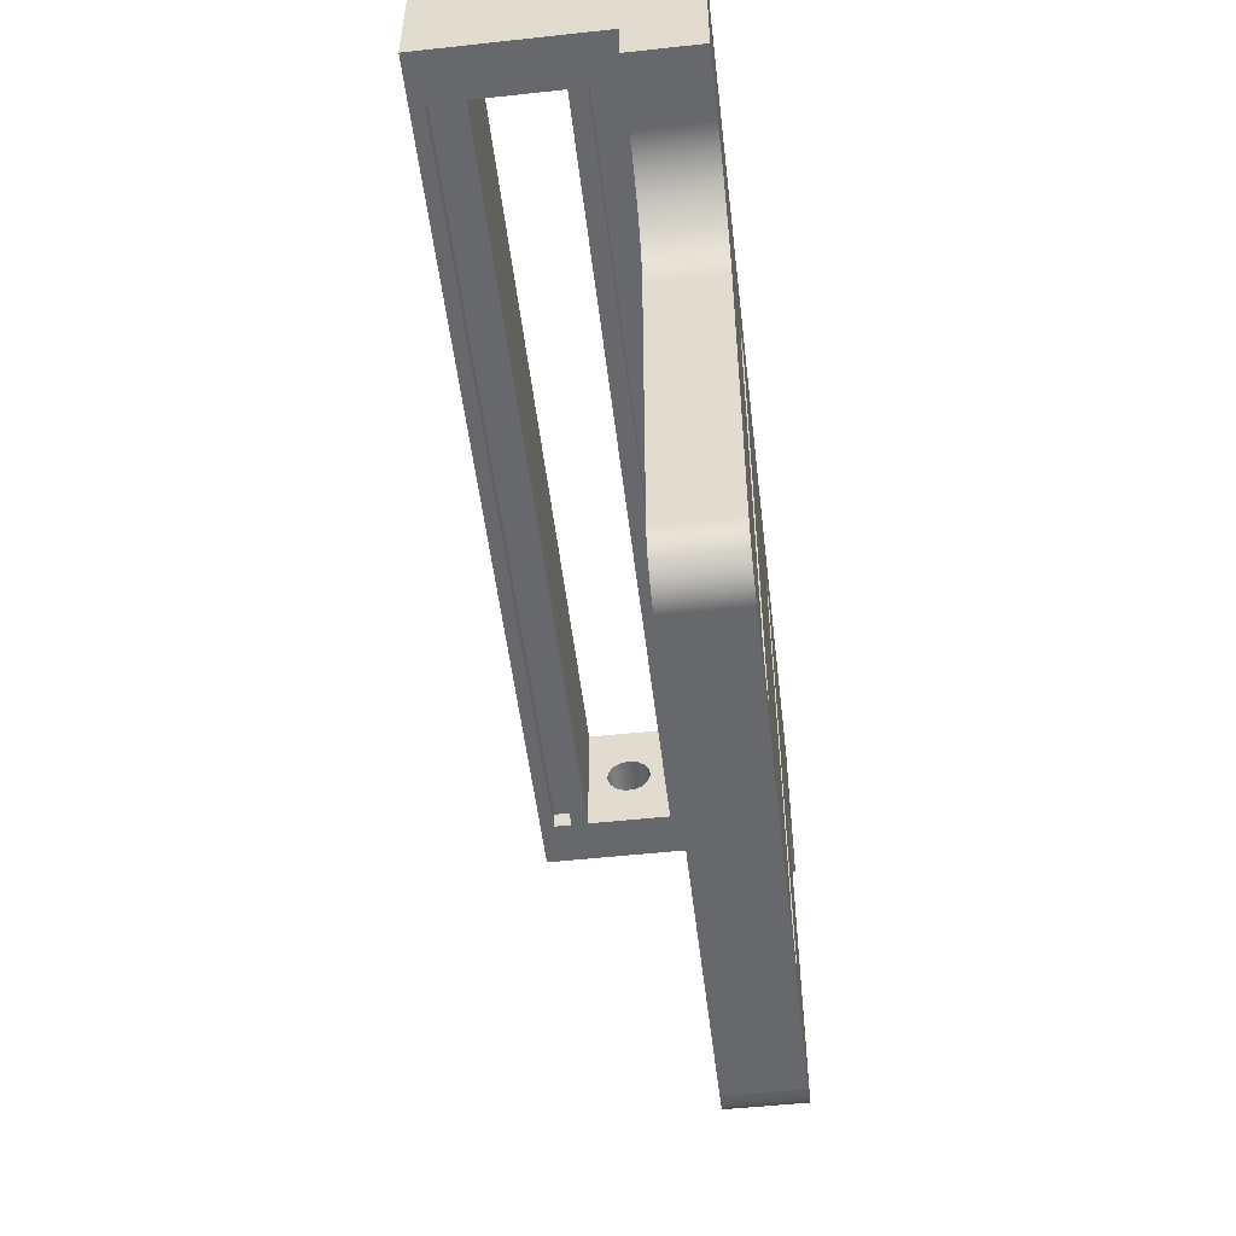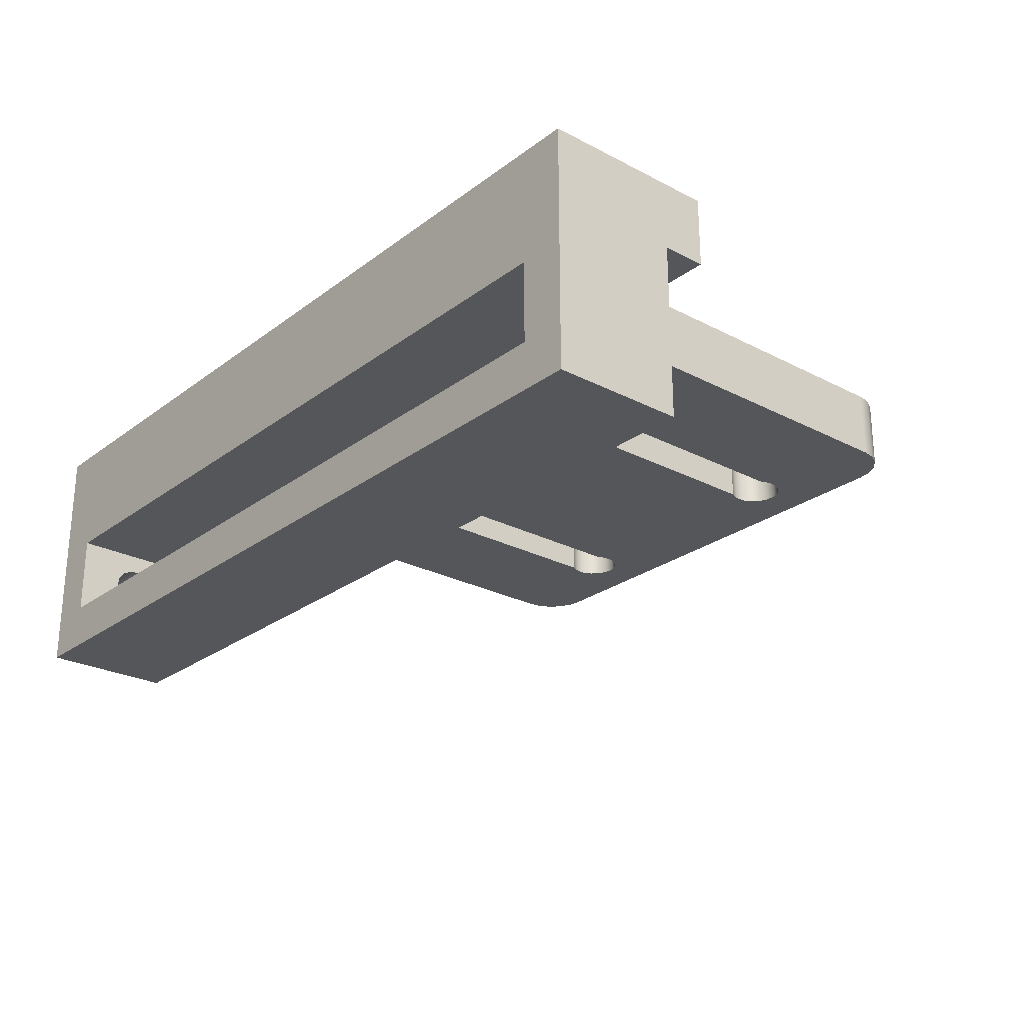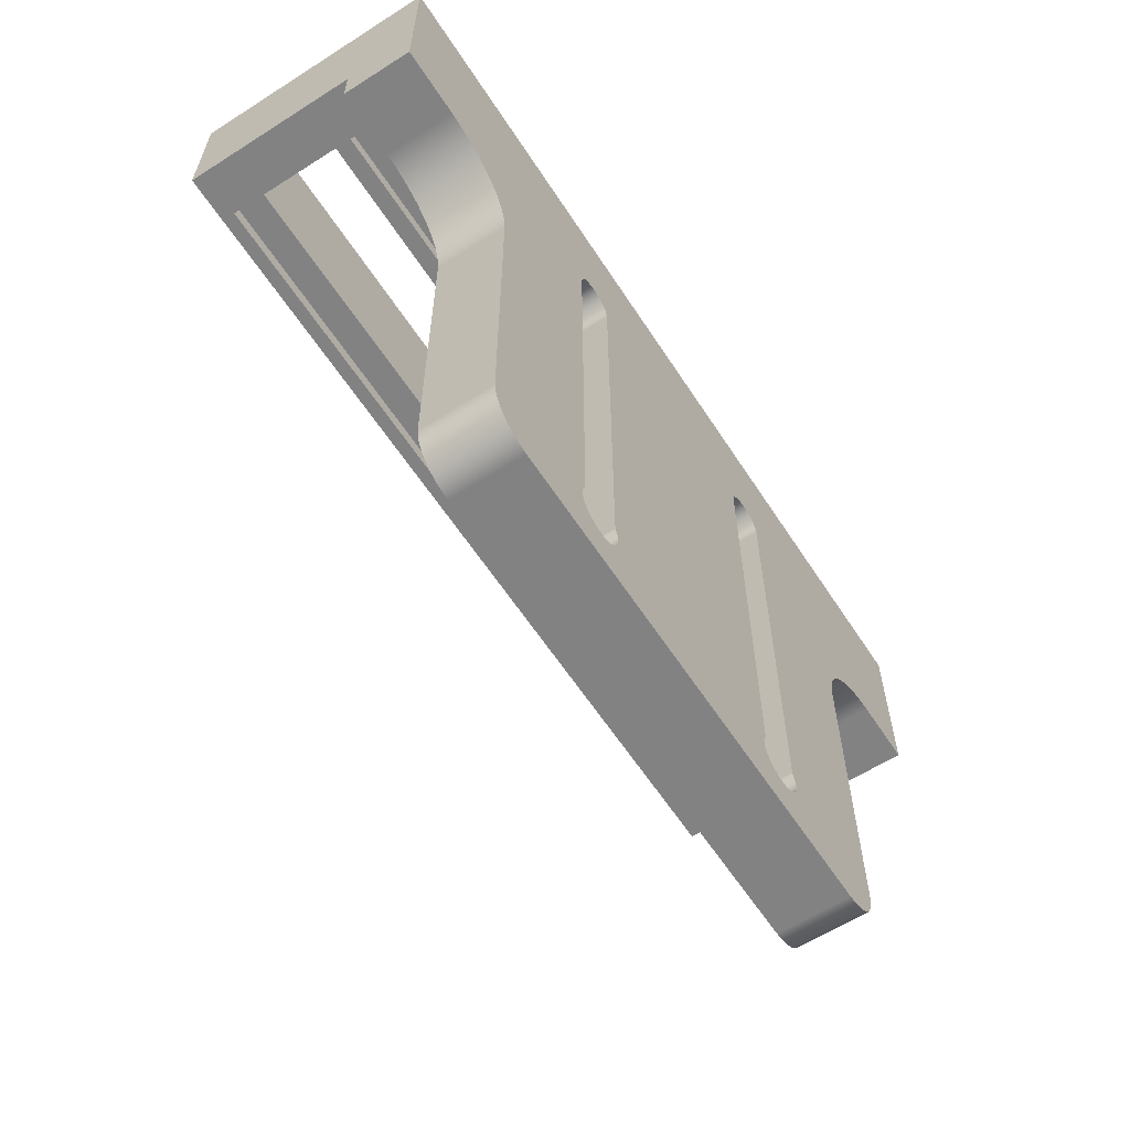
<metadata>
{"format":"obj","ext":"obj","renderer":"f3d","projection":"perspective","resolution":1024,"background":"white","views":[{"elev":-52.3,"azim":96.7,"up":"+Z"},{"elev":-25.3,"azim":49.9,"up":"+Y"},{"elev":-60.9,"azim":123.0,"up":"+Z"}]}
</metadata>
<code>
v 3.675 0 -1.464
v 3.675 0 -1.5
v 3.175 0 -1.5
v 3.175 0 -1.464
v 3.194 0 -1.369
v 3.248 0 -1.287
v 3.329 0 -1.233
v 3.425 0 -1.214
v 3.521 0 -1.233
v 3.602 0 -1.287
v 3.656 0 -1.369
v 10 0 -2
v 9.25 0 -2
v 9.25 0.8 -2
v 10 0.8 -2
v 0.5336 -1.65 -1.5
v 0.5336 -1.85 -1.5
v 9.466 -1.85 -1.5
v 9.466 -1.65 -1.5
v 9.466 -0.15 -1.5
v 0.5336 -0.15 -1.5
v 0.5336 -0.35 -1.5
v 9.466 -0.35 -1.5
v 9.466 -1.464 -1.5
v 9.466 -0.5364 -1.5
v 0.5336 -0.5364 -1.5
v 0.5336 -1.464 -1.5
v 10 -2 -1.5
v 0 -2 -1.5
v 0 0 -1.5
v 3.175 0 -1.5
v 3.675 0 -1.5
v 6.325 0 -1.5
v 6.825 0 -1.5
v 10 0 -1.5
v 9.25 0 -2
v 9.055 0 -2.019
v 8.867 0 -2.076
v 8.694 0 -2.169
v 8.543 0 -2.293
v 8.419 0 -2.444
v 8.326 0 -2.617
v 8.269 0 -2.805
v 8.25 0 -3
v 8.25 0.8 -3
v 8.269 0.8 -2.805
v 8.326 0.8 -2.617
v 8.419 0.8 -2.444
v 8.543 0.8 -2.293
v 8.694 0.8 -2.169
v 8.867 0.8 -2.076
v 9.055 0.8 -2.019
v 9.25 0.8 -2
v 6.825 0 -1.464
v 6.825 0 -1.5
v 6.325 0 -1.5
v 6.325 0 -1.464
v 6.344 0 -1.369
v 6.398 0 -1.287
v 6.479 0 -1.233
v 6.575 0 -1.214
v 6.671 0 -1.233
v 6.752 0 -1.287
v 6.806 0 -1.369
v 9.466 -1.464 0
v 9.466 -0.5364 0
v 9.466 -0.5364 -1.5
v 9.466 -1.464 -1.5
v 8.25 0 -3
v 8.25 0 -6.7
v 8.25 0.8 -6.7
v 8.25 0.8 -3
v 1.75 0 -3
v 1.731 0 -2.805
v 1.674 0 -2.617
v 1.581 0 -2.444
v 1.457 0 -2.293
v 1.306 0 -2.169
v 1.133 0 -2.076
v 0.9451 0 -2.019
v 0.75 0 -2
v 0.75 0.8 -2
v 0.9451 0.8 -2.019
v 1.133 0.8 -2.076
v 1.306 0.8 -2.169
v 1.457 0.8 -2.293
v 1.581 0.8 -2.444
v 1.674 0.8 -2.617
v 1.731 0.8 -2.805
v 1.75 0.8 -3
v 0.5336 -1 -0.5
v 0.5336 -0.8983 -0.5216
v 0.5336 -0.8142 -0.5827
v 0.5336 -0.7622 -0.6727
v 0.5336 -0.7514 -0.7761
v 0.5336 -0.7835 -0.875
v 0.5336 -0.8531 -0.9523
v 0.5336 -0.948 -0.9945
v 0.5336 -1.052 -0.9945
v 0.5336 -1.147 -0.9523
v 0.5336 -1.217 -0.875
v 0.5336 -1.249 -0.7761
v 0.5336 -1.238 -0.6727
v 0.5336 -1.186 -0.5827
v 0.5336 -1.102 -0.5216
v 0.5336 -0.5364 0
v 0.5336 -1.464 0
v 0.5336 -1.464 -1.5
v 0.5336 -0.5364 -1.5
v 7.75 0 -7.2
v 2.25 0 -7.2
v 2.25 0.8 -7.2
v 7.75 0.8 -7.2
v 0 -1 -0.5
v 0 -0.8983 -0.5216
v 0 -0.8142 -0.5827
v 0 -0.7622 -0.6727
v 0 -0.7514 -0.7761
v 0 -0.7835 -0.875
v 0 -0.8531 -0.9523
v 0 -0.948 -0.9945
v 0 -1.052 -0.9945
v 0 -1.147 -0.9523
v 0 -1.217 -0.875
v 0 -1.249 -0.7761
v 0 -1.238 -0.6727
v 0 -1.186 -0.5827
v 0 -1.102 -0.5216
v 0.5336 -1 -0.5
v 0.5336 -1.102 -0.5216
v 0.5336 -1.186 -0.5827
v 0.5336 -1.238 -0.6727
v 0.5336 -1.249 -0.7761
v 0.5336 -1.217 -0.875
v 0.5336 -1.147 -0.9523
v 0.5336 -1.052 -0.9945
v 0.5336 -0.948 -0.9945
v 0.5336 -0.8531 -0.9523
v 0.5336 -0.7835 -0.875
v 0.5336 -0.7514 -0.7761
v 0.5336 -0.7622 -0.6727
v 0.5336 -0.8142 -0.5827
v 0.5336 -0.8983 -0.5216
v 0 -1 -0.5
v 0.5336 -1 -0.5
v 8.25 0 -6.7
v 8.226 0 -6.855
v 8.155 0 -6.994
v 8.044 0 -7.105
v 7.905 0 -7.176
v 7.75 0 -7.2
v 7.75 0.8 -7.2
v 7.905 0.8 -7.176
v 8.044 0.8 -7.105
v 8.155 0.8 -6.994
v 8.226 0.8 -6.855
v 8.25 0.8 -6.7
v 2.25 0 -7.2
v 2.095 0 -7.176
v 1.956 0 -7.105
v 1.845 0 -6.994
v 1.774 0 -6.855
v 1.75 0 -6.7
v 1.75 0.8 -6.7
v 1.774 0.8 -6.855
v 1.845 0.8 -6.994
v 1.956 0.8 -7.105
v 2.095 0.8 -7.176
v 2.25 0.8 -7.2
v 10 -2 0
v 0 -2 0
v 0 -2 -1.5
v 10 -2 -1.5
v 0.75 0 -2
v 0 0 -2
v 0 0.8 -2
v 0.75 0.8 -2
v 9.466 -0.5364 0
v 0.5336 -0.5364 0
v 0.5336 -0.5364 -1.5
v 9.466 -0.5364 -1.5
v 0.5336 -1.464 0
v 9.466 -1.464 0
v 9.466 -1.464 -1.5
v 0.5336 -1.464 -1.5
v 1.75 0 -6.7
v 1.75 0 -3
v 1.75 0.8 -3
v 1.75 0.8 -6.7
v 0.5336 -0.35 -1.3
v 0.5336 -0.15 -1.3
v 9.466 -0.15 -1.3
v 9.466 -0.35 -1.3
v 0.5336 -0.15 -1.5
v 9.466 -0.15 -1.5
v 9.466 -0.15 -1.3
v 0.5336 -0.15 -1.3
v 0.5336 -1.85 -1.5
v 0.5336 -1.65 -1.5
v 0.5336 -1.65 -1.3
v 0.5336 -1.85 -1.3
v 9.466 -1.85 -1.5
v 0.5336 -1.85 -1.5
v 0.5336 -1.85 -1.3
v 9.466 -1.85 -1.3
v 9.466 -1.65 -1.5
v 9.466 -1.85 -1.5
v 9.466 -1.85 -1.3
v 9.466 -1.65 -1.3
v 9.466 -0.15 -1.5
v 9.466 -0.35 -1.5
v 9.466 -0.35 -1.3
v 9.466 -0.15 -1.3
v 0.5336 -1.65 -1.5
v 9.466 -1.65 -1.5
v 9.466 -1.65 -1.3
v 0.5336 -1.65 -1.3
v 0.5336 -0.35 -1.5
v 0.5336 -0.15 -1.5
v 0.5336 -0.15 -1.3
v 0.5336 -0.35 -1.3
v 9.466 -1.85 -1.3
v 0.5336 -1.85 -1.3
v 0.5336 -1.65 -1.3
v 9.466 -1.65 -1.3
v 9.466 -0.35 -1.5
v 0.5336 -0.35 -1.5
v 0.5336 -0.35 -1.3
v 9.466 -0.35 -1.3
v 3.675 0 -6.298
v 3.675 0 -1.5
v 3.675 0 -1.464
v 3.675 0.8 -1.464
v 3.675 0.8 -6.298
v 0 -1 -0.5
v 0 -1.102 -0.5216
v 0 -1.186 -0.5827
v 0 -1.238 -0.6727
v 0 -1.249 -0.7761
v 0 -1.217 -0.875
v 0 -1.147 -0.9523
v 0 -1.052 -0.9945
v 0 -0.948 -0.9945
v 0 -0.8531 -0.9523
v 0 -0.7835 -0.875
v 0 -0.7514 -0.7761
v 0 -0.7622 -0.6727
v 0 -0.8142 -0.5827
v 0 -0.8983 -0.5216
v 0 -2 0
v 0 0.8 0
v 0 0.8 -2
v 0 0 -2
v 0 0 -1.5
v 0 -2 -1.5
v 6.825 0 -1.464
v 6.806 0 -1.369
v 6.752 0 -1.287
v 6.671 0 -1.233
v 6.575 0 -1.214
v 6.479 0 -1.233
v 6.398 0 -1.287
v 6.344 0 -1.369
v 6.325 0 -1.464
v 6.325 0.8 -1.464
v 6.344 0.8 -1.369
v 6.398 0.8 -1.287
v 6.479 0.8 -1.233
v 6.575 0.8 -1.214
v 6.671 0.8 -1.233
v 6.752 0.8 -1.287
v 6.806 0.8 -1.369
v 6.825 0.8 -1.464
v 9.466 -0.5364 0
v 9.466 -1.464 0
v 0.5336 -1.464 0
v 0.5336 -0.5364 0
v 10 -2 0
v 10 0.8 0
v 0 0.8 0
v 0 -2 0
v 3.675 0.8 -1.464
v 3.656 0.8 -1.369
v 3.602 0.8 -1.287
v 3.521 0.8 -1.233
v 3.425 0.8 -1.214
v 3.329 0.8 -1.233
v 3.248 0.8 -1.287
v 3.194 0.8 -1.369
v 3.175 0.8 -1.464
v 3.175 0.8 -6.298
v 3.131 0.8 -6.407
v 3.131 0.8 -6.523
v 3.176 0.8 -6.631
v 3.259 0.8 -6.714
v 3.367 0.8 -6.758
v 3.483 0.8 -6.758
v 3.591 0.8 -6.714
v 3.674 0.8 -6.631
v 3.719 0.8 -6.523
v 3.719 0.8 -6.407
v 3.675 0.8 -6.298
v 6.825 0.8 -1.464
v 6.806 0.8 -1.369
v 6.752 0.8 -1.287
v 6.671 0.8 -1.233
v 6.575 0.8 -1.214
v 6.479 0.8 -1.233
v 6.398 0.8 -1.287
v 6.344 0.8 -1.369
v 6.325 0.8 -1.464
v 6.325 0.8 -6.298
v 6.281 0.8 -6.407
v 6.281 0.8 -6.523
v 6.326 0.8 -6.631
v 6.409 0.8 -6.714
v 6.517 0.8 -6.758
v 6.633 0.8 -6.758
v 6.741 0.8 -6.714
v 6.824 0.8 -6.631
v 6.869 0.8 -6.523
v 6.869 0.8 -6.407
v 6.825 0.8 -6.298
v 10 0.8 0
v 10 0.8 -2
v 9.25 0.8 -2
v 9.055 0.8 -2.019
v 8.867 0.8 -2.076
v 8.694 0.8 -2.169
v 8.543 0.8 -2.293
v 8.419 0.8 -2.444
v 8.326 0.8 -2.617
v 8.269 0.8 -2.805
v 8.25 0.8 -3
v 8.25 0.8 -6.7
v 8.226 0.8 -6.855
v 8.155 0.8 -6.994
v 8.044 0.8 -7.105
v 7.905 0.8 -7.176
v 7.75 0.8 -7.2
v 2.25 0.8 -7.2
v 2.095 0.8 -7.176
v 1.956 0.8 -7.105
v 1.845 0.8 -6.994
v 1.774 0.8 -6.855
v 1.75 0.8 -6.7
v 1.75 0.8 -3
v 1.731 0.8 -2.805
v 1.674 0.8 -2.617
v 1.581 0.8 -2.444
v 1.457 0.8 -2.293
v 1.306 0.8 -2.169
v 1.133 0.8 -2.076
v 0.9451 0.8 -2.019
v 0.75 0.8 -2
v 0 0.8 -2
v 0 0.8 0
v 3.675 0 -1.464
v 3.656 0 -1.369
v 3.602 0 -1.287
v 3.521 0 -1.233
v 3.425 0 -1.214
v 3.329 0 -1.233
v 3.248 0 -1.287
v 3.194 0 -1.369
v 3.175 0 -1.464
v 3.175 0.8 -1.464
v 3.194 0.8 -1.369
v 3.248 0.8 -1.287
v 3.329 0.8 -1.233
v 3.425 0.8 -1.214
v 3.521 0.8 -1.233
v 3.602 0.8 -1.287
v 3.656 0.8 -1.369
v 3.675 0.8 -1.464
v 10 0 -1.5
v 10 0 -2
v 10 0.8 -2
v 10 0.8 0
v 10 -2 0
v 10 -2 -1.5
v 3.175 0 -1.464
v 3.175 0 -1.5
v 3.175 0 -6.298
v 3.175 0.8 -6.298
v 3.175 0.8 -1.464
v 10 0 -1.5
v 6.825 0 -1.5
v 6.825 0 -6.298
v 6.869 0 -6.407
v 6.869 0 -6.523
v 6.824 0 -6.631
v 6.741 0 -6.714
v 6.633 0 -6.758
v 6.517 0 -6.758
v 6.409 0 -6.714
v 6.326 0 -6.631
v 6.281 0 -6.523
v 6.281 0 -6.407
v 6.325 0 -6.298
v 6.325 0 -1.5
v 3.675 0 -1.5
v 3.675 0 -6.298
v 3.719 0 -6.407
v 3.719 0 -6.523
v 3.674 0 -6.631
v 3.591 0 -6.714
v 3.483 0 -6.758
v 3.367 0 -6.758
v 3.259 0 -6.714
v 3.176 0 -6.631
v 3.131 0 -6.523
v 3.131 0 -6.407
v 3.175 0 -6.298
v 3.175 0 -1.5
v 0 0 -1.5
v 0 0 -2
v 0.75 0 -2
v 0.9451 0 -2.019
v 1.133 0 -2.076
v 1.306 0 -2.169
v 1.457 0 -2.293
v 1.581 0 -2.444
v 1.674 0 -2.617
v 1.731 0 -2.805
v 1.75 0 -3
v 1.75 0 -6.7
v 1.774 0 -6.855
v 1.845 0 -6.994
v 1.956 0 -7.105
v 2.095 0 -7.176
v 2.25 0 -7.2
v 7.75 0 -7.2
v 7.905 0 -7.176
v 8.044 0 -7.105
v 8.155 0 -6.994
v 8.226 0 -6.855
v 8.25 0 -6.7
v 8.25 0 -3
v 8.269 0 -2.805
v 8.326 0 -2.617
v 8.419 0 -2.444
v 8.543 0 -2.293
v 8.694 0 -2.169
v 8.867 0 -2.076
v 9.055 0 -2.019
v 9.25 0 -2
v 10 0 -2
v 3.175 0 -6.298
v 3.131 0 -6.407
v 3.131 0 -6.523
v 3.176 0 -6.631
v 3.259 0 -6.714
v 3.367 0 -6.758
v 3.483 0 -6.758
v 3.591 0 -6.714
v 3.674 0 -6.631
v 3.719 0 -6.523
v 3.719 0 -6.407
v 3.675 0 -6.298
v 3.675 0.8 -6.298
v 3.719 0.8 -6.407
v 3.719 0.8 -6.523
v 3.674 0.8 -6.631
v 3.591 0.8 -6.714
v 3.483 0.8 -6.758
v 3.367 0.8 -6.758
v 3.259 0.8 -6.714
v 3.176 0.8 -6.631
v 3.131 0.8 -6.523
v 3.131 0.8 -6.407
v 3.175 0.8 -6.298
v 6.325 0 -6.298
v 6.281 0 -6.407
v 6.281 0 -6.523
v 6.326 0 -6.631
v 6.409 0 -6.714
v 6.517 0 -6.758
v 6.633 0 -6.758
v 6.741 0 -6.714
v 6.824 0 -6.631
v 6.869 0 -6.523
v 6.869 0 -6.407
v 6.825 0 -6.298
v 6.825 0.8 -6.298
v 6.869 0.8 -6.407
v 6.869 0.8 -6.523
v 6.824 0.8 -6.631
v 6.741 0.8 -6.714
v 6.633 0.8 -6.758
v 6.517 0.8 -6.758
v 6.409 0.8 -6.714
v 6.326 0.8 -6.631
v 6.281 0.8 -6.523
v 6.281 0.8 -6.407
v 6.325 0.8 -6.298
v 6.325 0 -1.464
v 6.325 0 -1.5
v 6.325 0 -6.298
v 6.325 0.8 -6.298
v 6.325 0.8 -1.464
v 6.825 0 -6.298
v 6.825 0 -1.5
v 6.825 0 -1.464
v 6.825 0.8 -1.464
v 6.825 0.8 -6.298
f 2 3 1
f 1 3 4
f 1 4 11
f 11 4 5
f 11 5 10
f 10 5 6
f 10 6 9
f 9 6 7
f 9 7 8
f 12 13 15
f 15 13 14
f 17 29 16
f 16 29 27
f 16 27 24
f 17 18 29
f 29 18 28
f 28 18 19
f 28 19 24
f 24 19 16
f 21 33 20
f 20 33 34
f 20 34 35
f 22 30 21
f 21 30 31
f 21 31 32
f 30 22 26
f 26 22 23
f 26 23 25
f 25 23 35
f 25 35 28
f 23 20 35
f 24 25 28
f 30 26 29
f 29 26 27
f 32 33 21
f 53 36 52
f 52 36 37
f 52 37 38
f 52 38 51
f 51 38 39
f 51 39 50
f 50 39 40
f 50 40 49
f 49 40 41
f 49 41 48
f 48 41 42
f 48 42 47
f 47 42 43
f 47 43 46
f 46 43 45
f 45 43 44
f 55 56 54
f 54 56 57
f 54 57 64
f 64 57 58
f 64 58 63
f 63 58 59
f 63 59 62
f 62 59 60
f 62 60 61
f 65 66 68
f 68 66 67
f 69 70 72
f 72 70 71
f 90 73 89
f 89 73 74
f 89 74 75
f 89 75 88
f 88 75 76
f 88 76 87
f 87 76 77
f 87 77 86
f 86 77 78
f 86 78 85
f 85 78 79
f 85 79 84
f 84 79 80
f 84 80 83
f 83 80 82
f 82 80 81
f 92 106 91
f 91 106 107
f 91 107 105
f 105 107 104
f 104 107 103
f 103 107 102
f 102 107 108
f 102 108 101
f 101 108 100
f 100 108 99
f 99 108 109
f 99 109 98
f 98 109 97
f 97 109 96
f 96 109 95
f 95 109 106
f 95 106 94
f 94 106 93
f 93 106 92
f 110 111 113
f 113 111 112
f 115 143 114
f 114 143 145
f 144 129 128
f 128 129 130
f 128 130 127
f 127 130 131
f 127 131 126
f 126 131 132
f 126 132 125
f 125 132 133
f 125 133 124
f 124 133 134
f 124 134 123
f 123 134 135
f 123 135 122
f 122 135 136
f 122 136 121
f 121 136 137
f 121 137 120
f 120 137 138
f 120 138 119
f 119 138 139
f 119 139 118
f 118 139 140
f 118 140 117
f 117 140 141
f 117 141 116
f 116 141 142
f 116 142 115
f 115 142 143
f 157 146 156
f 156 146 147
f 156 147 155
f 155 147 148
f 155 148 154
f 154 148 149
f 154 149 153
f 153 149 150
f 153 150 152
f 152 150 151
f 169 158 168
f 168 158 159
f 168 159 167
f 167 159 160
f 167 160 166
f 166 160 161
f 166 161 165
f 165 161 162
f 165 162 164
f 164 162 163
f 170 171 173
f 173 171 172
f 174 175 177
f 177 175 176
f 178 179 181
f 181 179 180
f 182 183 185
f 185 183 184
f 186 187 189
f 189 187 188
f 191 192 190
f 190 192 193
f 194 195 197
f 197 195 196
f 198 199 201
f 201 199 200
f 202 203 205
f 205 203 204
f 206 207 209
f 209 207 208
f 210 211 213
f 213 211 212
f 214 215 217
f 217 215 216
f 218 219 221
f 221 219 220
f 222 223 225
f 225 223 224
f 226 227 229
f 229 227 228
f 230 231 234
f 234 231 233
f 233 231 232
f 236 250 235
f 235 250 251
f 235 251 249
f 249 251 248
f 248 251 247
f 247 251 246
f 246 251 254
f 246 254 245
f 245 254 244
f 244 254 243
f 243 254 255
f 243 255 242
f 242 255 241
f 241 255 240
f 240 255 239
f 239 255 250
f 239 250 238
f 238 250 237
f 237 250 236
f 251 252 254
f 254 252 253
f 273 256 272
f 272 256 257
f 272 257 258
f 272 258 271
f 271 258 259
f 271 259 270
f 270 259 260
f 270 260 269
f 269 260 261
f 269 261 268
f 268 261 262
f 268 262 267
f 267 262 263
f 267 263 266
f 266 263 265
f 265 263 264
f 275 278 274
f 274 278 279
f 274 279 280
f 275 276 278
f 278 276 281
f 281 276 277
f 281 277 280
f 280 277 274
f 283 310 282
f 282 310 311
f 282 311 302
f 302 311 312
f 302 312 301
f 301 312 313
f 301 313 300
f 300 313 314
f 300 314 299
f 299 314 315
f 299 315 298
f 298 315 316
f 298 316 297
f 297 316 317
f 297 317 341
f 341 317 340
f 340 317 318
f 340 318 319
f 310 283 309
f 309 283 284
f 309 284 308
f 308 284 285
f 308 285 307
f 307 285 286
f 307 286 324
f 324 286 357
f 357 286 287
f 357 287 288
f 288 289 357
f 357 289 354
f 357 354 355
f 354 289 353
f 353 289 290
f 353 290 352
f 352 290 351
f 351 290 350
f 350 290 349
f 349 290 348
f 348 290 347
f 347 290 291
f 347 291 346
f 346 291 292
f 346 292 293
f 294 341 293
f 293 341 345
f 293 345 346
f 294 295 341
f 341 295 296
f 341 296 297
f 304 328 303
f 303 328 329
f 303 329 330
f 305 324 304
f 304 324 327
f 304 327 328
f 305 306 324
f 324 306 307
f 319 320 340
f 340 320 321
f 340 321 336
f 336 321 335
f 335 321 322
f 335 322 323
f 335 323 334
f 334 323 303
f 334 303 333
f 333 303 332
f 332 303 331
f 331 303 330
f 325 326 324
f 324 326 327
f 336 337 340
f 340 337 338
f 340 338 339
f 342 343 341
f 341 343 344
f 341 344 345
f 355 356 357
f 375 358 374
f 374 358 359
f 374 359 360
f 374 360 373
f 373 360 361
f 373 361 372
f 372 361 362
f 372 362 371
f 371 362 363
f 371 363 370
f 370 363 364
f 370 364 369
f 369 364 365
f 369 365 368
f 368 365 367
f 367 365 366
f 377 378 376
f 376 378 379
f 376 379 380
f 380 381 376
f 382 383 386
f 386 383 385
f 385 383 384
f 388 446 387
f 387 446 447
f 387 447 448
f 389 439 388
f 388 439 440
f 388 440 441
f 439 389 438
f 438 389 390
f 438 390 391
f 391 392 438
f 438 392 437
f 437 392 436
f 436 392 433
f 436 433 435
f 435 433 434
f 392 393 433
f 433 393 394
f 433 394 395
f 396 407 395
f 395 407 408
f 395 408 433
f 433 408 432
f 432 408 409
f 432 409 410
f 407 396 406
f 406 396 397
f 406 397 405
f 405 397 398
f 405 398 404
f 404 398 399
f 404 399 403
f 403 399 400
f 403 400 402
f 402 400 401
f 410 411 432
f 432 411 429
f 432 429 430
f 412 427 411
f 411 427 428
f 411 428 429
f 412 413 427
f 427 413 414
f 427 414 426
f 426 414 415
f 426 415 425
f 425 415 424
f 424 415 423
f 423 415 422
f 422 415 421
f 421 415 420
f 420 415 419
f 419 415 416
f 419 416 418
f 418 416 417
f 430 431 432
f 441 442 388
f 388 442 443
f 388 443 444
f 444 445 388
f 388 445 446
f 472 449 471
f 471 449 450
f 471 450 470
f 470 450 451
f 470 451 469
f 469 451 452
f 469 452 468
f 468 452 453
f 468 453 467
f 467 453 454
f 467 454 466
f 466 454 455
f 466 455 465
f 465 455 456
f 465 456 464
f 464 456 457
f 464 457 463
f 463 457 458
f 463 458 462
f 462 458 459
f 462 459 461
f 461 459 460
f 496 473 495
f 495 473 474
f 495 474 494
f 494 474 475
f 494 475 493
f 493 475 476
f 493 476 492
f 492 476 477
f 492 477 491
f 491 477 478
f 491 478 490
f 490 478 479
f 490 479 489
f 489 479 480
f 489 480 488
f 488 480 481
f 488 481 487
f 487 481 482
f 487 482 486
f 486 482 483
f 486 483 485
f 485 483 484
f 497 498 501
f 501 498 500
f 500 498 499
f 502 503 506
f 506 503 505
f 505 503 504

</code>
